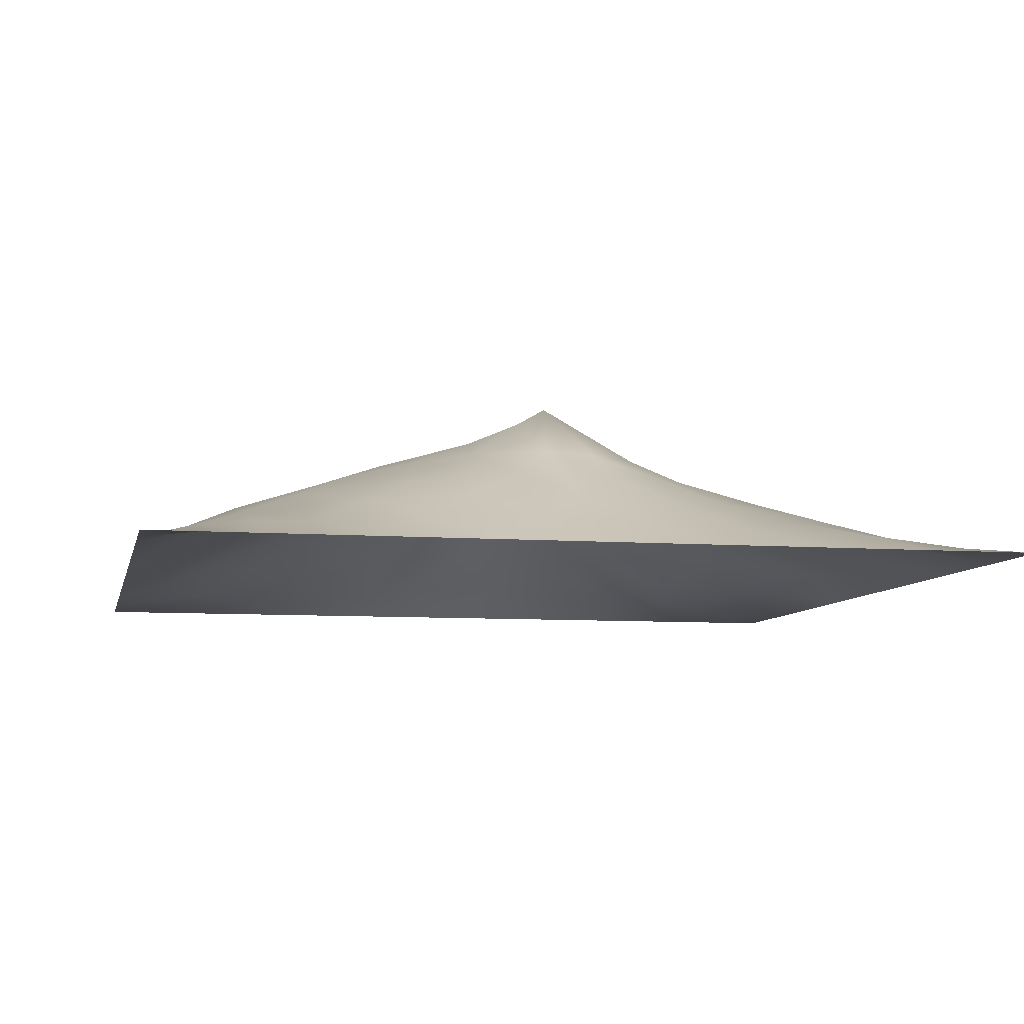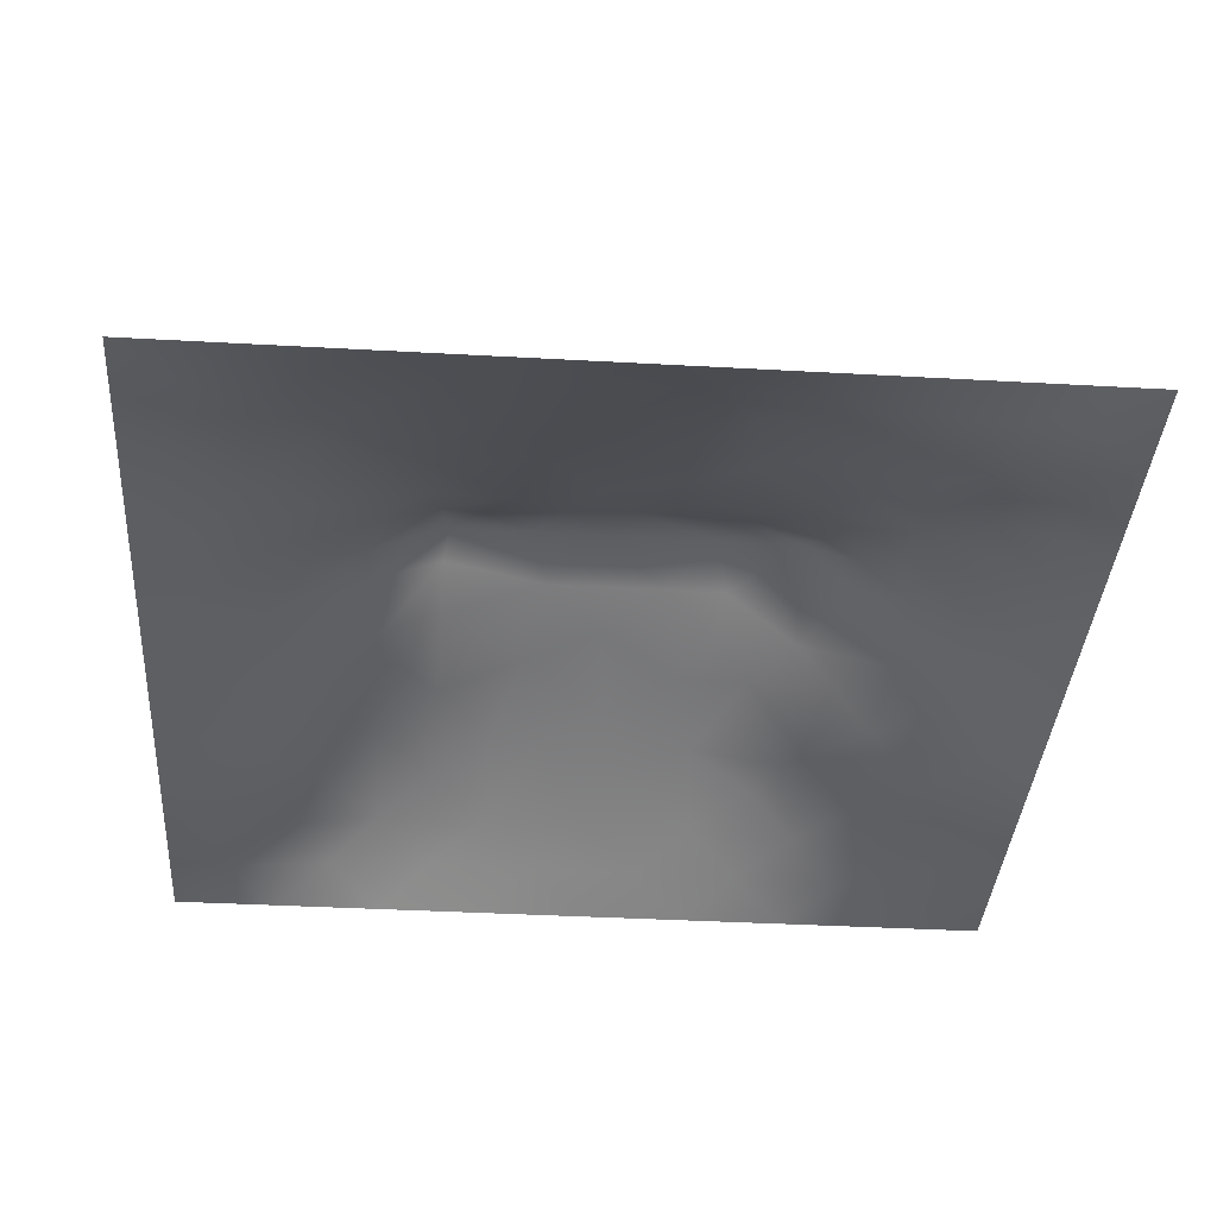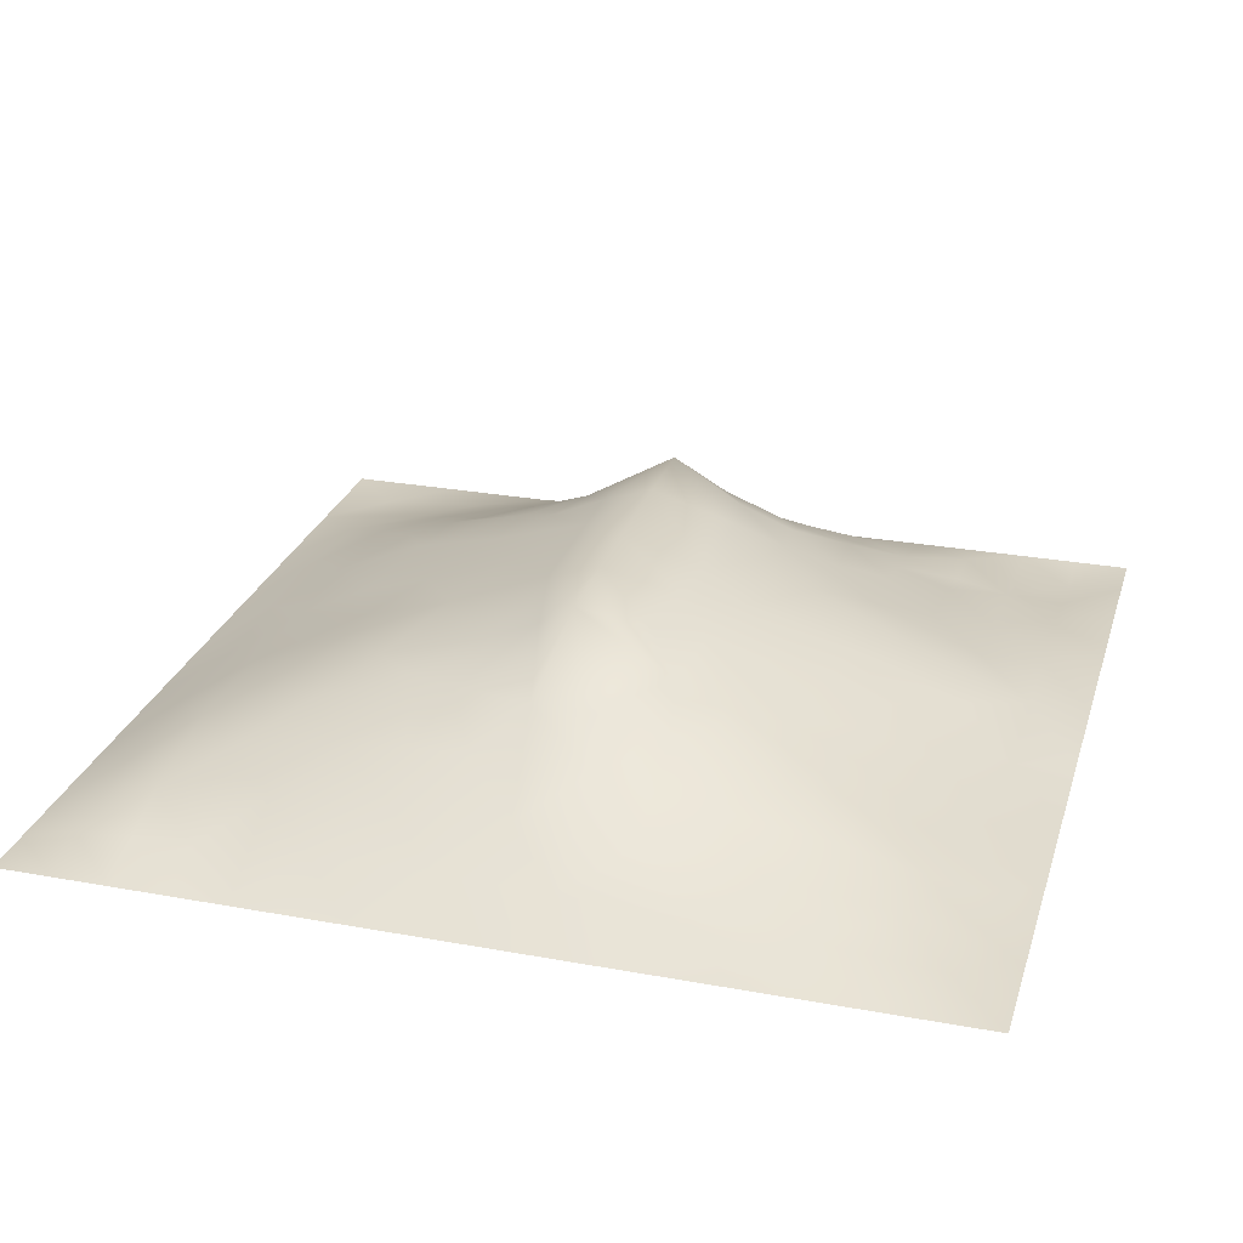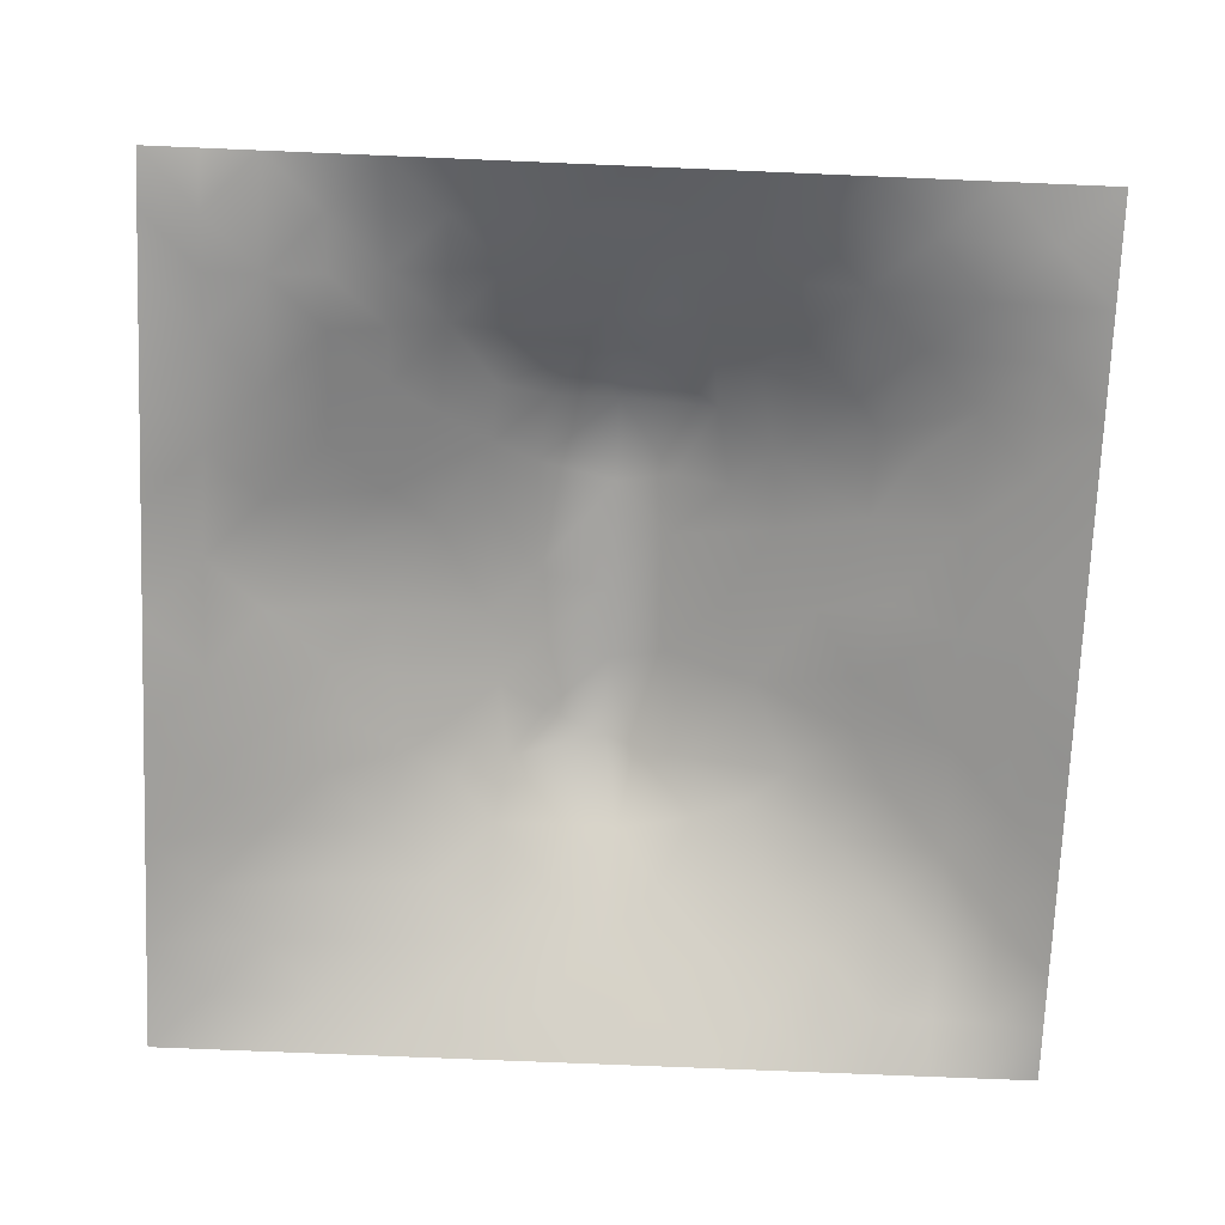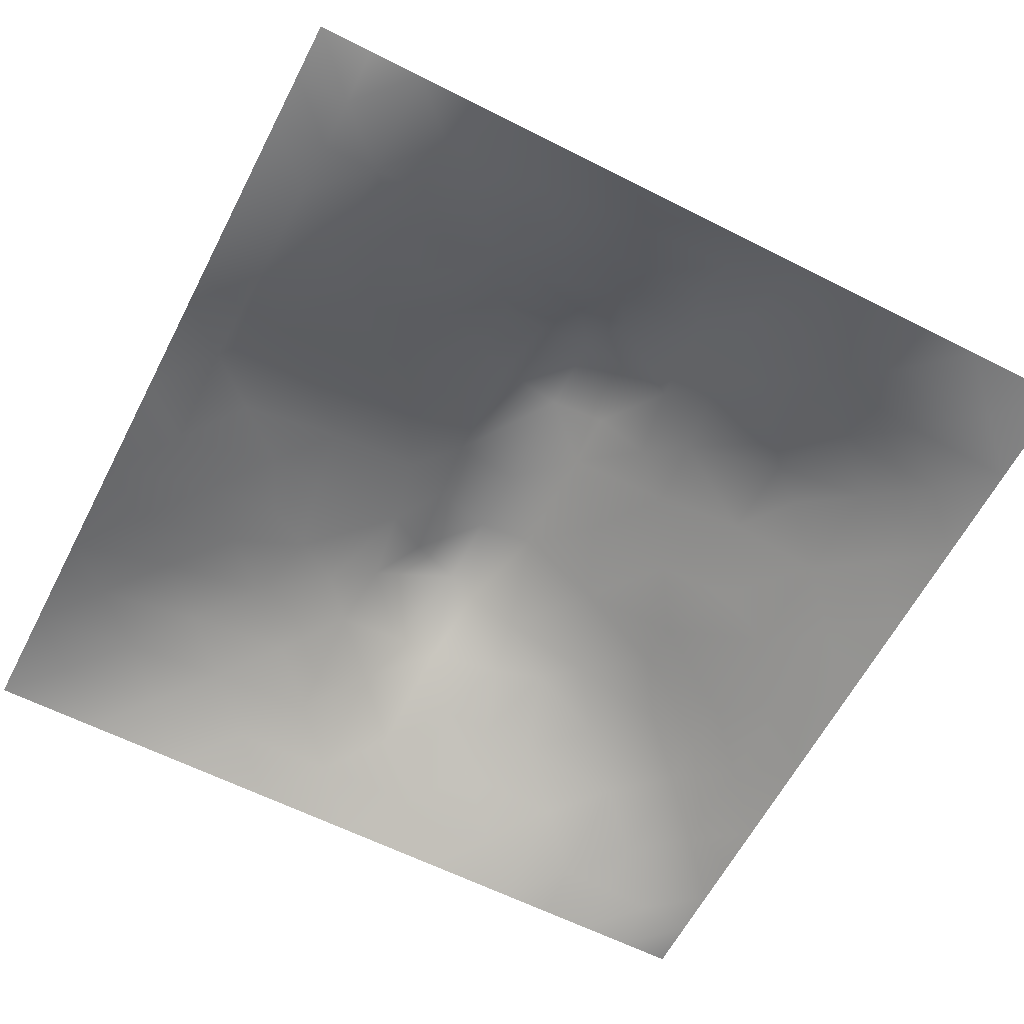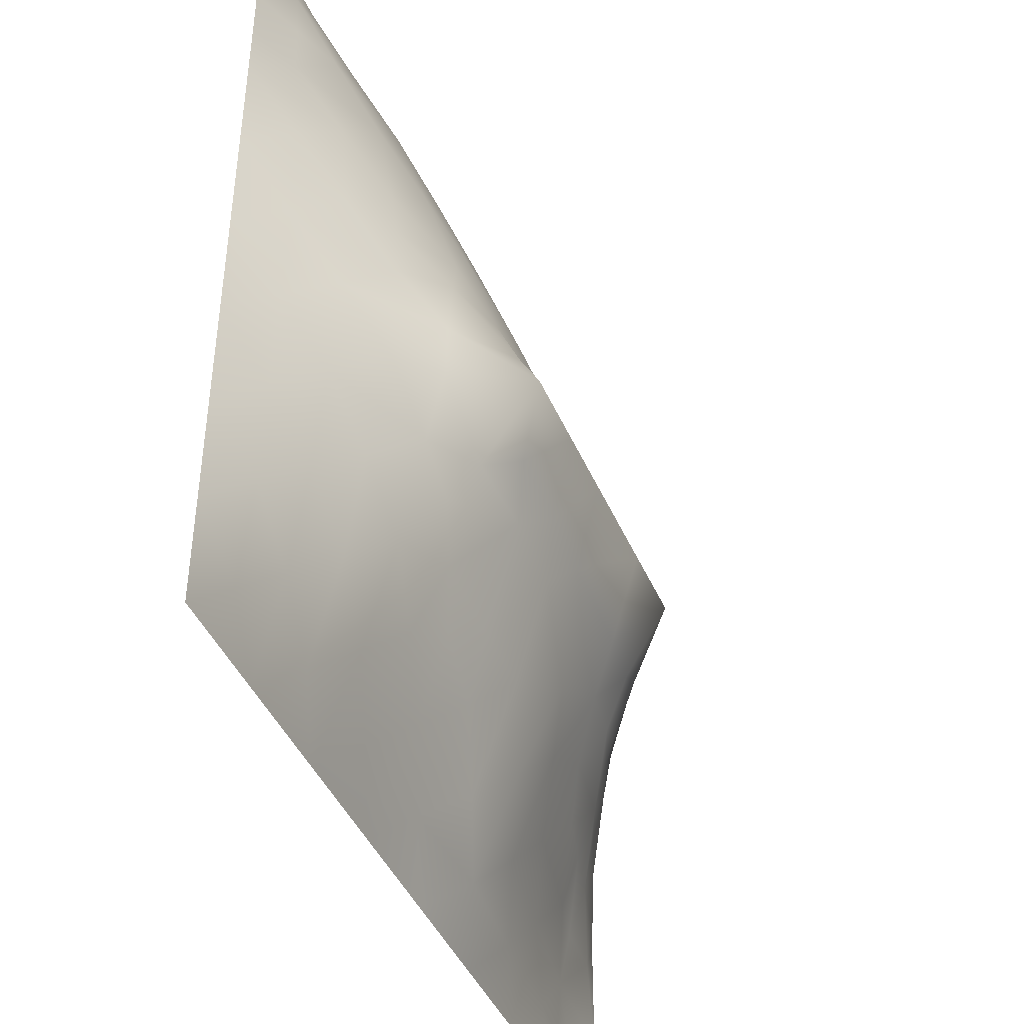
<metadata>
{"format":"obj","ext":"obj","renderer":"f3d","projection":"perspective","resolution":1024,"background":"white","views":[{"elev":-7.7,"azim":-102.1,"up":"+Z"},{"elev":-37.7,"azim":-4.1,"up":"+Z"},{"elev":26.6,"azim":-74.0,"up":"+Z"},{"elev":-73.1,"azim":87.6,"up":"+Z"},{"elev":-61.6,"azim":62.7,"up":"+Z"},{"elev":-42.8,"azim":-68.0,"up":"+Y"}]}
</metadata>
<code>
v -0 0 -0
v 1 0 -0
v -0 1 0
v 1 1 0
v 0.6533 0.4115 0.1591
v -0 0.5 0
v 0.5 1 0
v 1 0.5 0
v 0.5 -0 0
v 0.2423 0.7563 0.09835
v 0.7548 0.7505 0.07998
v 0.2461 0.2489 0.08097
v 0.7534 0.2517 0.0684
v 0.75 0 0
v 0.25 0 0
v 1 0.75 0
v 1 0.25 0
v 0.25 1 0
v 0.75 1 0
v 0 0.25 0
v 0 0.75 -0
v 0.3642 0.22 0.08415
v 0.8743 0.06392 0.002003
v 0.2303 0.5163 0.1359
v 0.8155 0.2518 0.05246
v 0.8831 0.3755 0.06138
v 0.6255 0.1241 0.04807
v 0.8864 0.4377 0.07122
v 0.8739 0.1278 0.005898
v 0.375 0.1245 0.04916
v 0.1238 0.1245 0.02759
v 0.4933 0.2486 0.1062
v 0.8853 0.6246 0.06714
v 0.635 0.6245 0.1507
v 0.8742 0.8738 0.01569
v 0.3736 0.8793 0.05985
v 0.2497 0.6023 0.1315
v 0.1213 0.8792 0.03955
v 0.1165 0.6267 0.06694
v 0.6262 0.8772 0.05545
v 0.1198 0.3759 0.0578
v 0.2491 0.123 0.0458
v 0.8781 0.7489 0.04216
v 0.8775 0.2512 0.03726
v 0.247 0.882 0.05913
v 0.7519 0.8777 0.04734
v 0.122 0.2501 0.04524
v 0.1196 0.7528 0.05379
v 0.3134 0.5948 0.1555
v 0.5863 0.3035 0.1227
v 0.7473 0.3655 0.1161
v 0.8894 0.4997 0.07787
v 0.4344 0.7742 0.1
v 0.234 0.4555 0.1328
v 0 0.375 0
v 0.5001 0.8771 0.05761
v 0.5013 0.6242 0.155
v 0.2423 0.3759 0.1088
v 0.1183 0.501 0.0652
v 0.5229 0.4125 0.1662
v 0.6286 0.2494 0.09575
v 0.5004 0.1231 0.05451
v 0.4982 0.4993 0.2024
v 0 0.625 0
v 0 0.875 0
v 0 0.125 0
v 0.625 1 0
v 0.875 1 0
v 0.125 1 0
v 0.375 1 0
v 1 0.375 0
v 1 0.125 0
v 1 0.875 0
v 1 0.625 0
v 0.375 0 0
v 0.125 0 0
v 0.875 0 0
v 0.625 0 0
v 0.7493 0.1277 0.02664
v 0.6397 0.5612 0.1763
v 0.785 0.515 0.1498
v 0.06078 0.3131 0.02534
v 0.177 0.4381 0.09745
v 0.1832 0.3132 0.07252
v 0.05935 0.4382 0.03146
v 0.6879 0.939 0.02668
v 0.691 0.8156 0.07665
v 0.5627 0.9384 0.02817
v 0.05831 0.6884 0.03206
v 0.1782 0.6913 0.0889
v 0.05901 0.5632 0.03284
v 0.186 0.9416 0.02844
v 0.1819 0.8182 0.06703
v 0.06084 0.9393 0.01498
v 0.4326 0.5611 0.1767
v 0.6805 0.3607 0.126
v 0.5079 0.7255 0.1161
v 0.3086 0.8189 0.08528
v 0.4372 0.9386 0.02871
v 0.9372 0.8114 0.01209
v 0.815 0.8129 0.04866
v 0.9369 0.9368 0.00082
v 0.8748 0.1905 0.01816
v 0.5705 0.5607 0.1766
v 0.9436 0.6245 0.03486
v 0.8348 0.5913 0.1016
v 0.8196 0.6866 0.07684
v 0.9477 0.5624 0.04268
v 0.3119 0.706 0.1234
v 0.9393 0.2506 0.02055
v 0.8891 0.5624 0.07626
v 0.1871 0.06101 0.02186
v 0.062 0.06213 0.01074
v 0.1849 0.1861 0.05366
v 0.3125 0.06227 0.02305
v 0.3113 0.1874 0.0667
v 0.4378 0.06312 0.02324
v 0.8118 0.06402 0.008183
v 0.9368 0.06338 -0.005252
v -0 0.9375 0
v 0.5928 0.6759 0.1337
v 0.5259 0.8051 0.0841
v 0.5641 0.185 0.08014
v 0.6887 0.1889 0.05891
v 0.5626 0.05985 0.03054
v 0.9401 0.3132 0.02558
v 0.8192 0.3131 0.07312
v 0.9449 0.4377 0.03853
v 0.3117 0.9413 0.03193
v 0.9375 0 -0
v 0.8131 0.1902 0.03349
v 0.8109 0.3729 0.09252
v 0.6871 0.06317 0.01843
v 0.3958 0.377 0.1476
v 0.9382 0.1881 0.01557
v 0.4377 0.187 0.07625
v 0.06003 0.1874 0.02368
v 0.377 0.7732 0.1035
v 0.9413 0.6868 0.02895
v 0 0.8125 -0
v 0.06136 0.8138 0.02086
v 0.8125 0.938 0.01735
v 0.176 0.5641 0.1007
v 0.7771 0.6483 0.1069
v 0.3139 0.5332 0.1822
v 0.72 0.5002 0.2025
v 0.3202 0.4985 0.2025
v 0.7235 0.7743 0.08524
v 0.8793 0.3136 0.0479
v 0.6238 0.4998 0.2024
v 0.1808 0.3759 0.08371
v 0.291 0.3327 0.1123
v 0.7263 0.6062 0.1392
v 0.7187 0.3039 0.09116
v 0.6773 0.6694 0.1278
v 0.3279 0.2763 0.09989
v 0.2719 0.6606 0.1252
v 1 0.0625 -0
v 0.6153 0.7751 0.1028
v 0.6024 0.3672 0.1434
v 0.4146 0.499 0.2024
v 0.731 0.4222 0.1477
v 0.7792 0.4528 0.1411
v 0.3601 0.4291 0.1681
v 0.4175 0.256 0.1041
v 0.3116 0.389 0.1396
v 0.8327 0.4804 0.1163
v 0.4777 0.3613 0.1486
v 0.1762 0.6277 0.09736
v 0.4109 0.6635 0.1429
v 0.8799 0.686 0.05098
v 0.4475 0.4199 0.1679
v 0.0625 1 0
v 0.06064 0.8768 0.01988
f 1 113 66
f 31 137 113
f 109 157 49
f 98 45 10
f 84 151 41
f 112 114 31
f 114 47 31
f 84 152 58
f 137 66 113
f 93 10 45
f 150 104 63
f 161 145 147
f 170 109 49
f 164 147 166
f 42 114 112
f 76 113 1
f 147 164 161
f 15 112 76
f 115 15 75
f 146 162 163
f 60 150 63
f 150 80 104
f 22 30 136
f 162 51 163
f 32 165 136
f 22 136 165
f 161 95 145
f 52 128 108
f 103 44 25
f 116 30 22
f 160 5 60
f 12 114 42
f 156 116 22
f 156 152 12
f 156 12 116
f 158 72 119
f 168 165 32
f 170 138 109
f 156 22 165
f 27 125 133
f 65 140 174
f 82 137 47
f 172 168 60
f 51 162 96
f 78 133 125
f 34 80 153
f 39 89 91
f 69 94 92
f 152 166 58
f 167 106 81
f 118 29 79
f 170 53 138
f 112 15 42
f 45 98 36
f 48 90 93
f 134 152 156
f 38 92 94
f 99 36 56
f 83 58 54
f 23 29 118
f 151 58 83
f 126 110 17
f 84 12 152
f 84 58 151
f 47 114 84
f 84 114 12
f 47 84 41
f 82 47 41
f 36 99 129
f 20 137 82
f 70 129 99
f 20 66 137
f 55 20 82
f 98 138 36
f 171 33 139
f 102 68 35
f 146 153 80
f 130 2 119
f 140 21 141
f 53 56 36
f 92 18 69
f 34 121 104
f 139 43 171
f 62 136 117
f 122 53 97
f 42 115 116
f 122 97 159
f 6 85 91
f 109 98 10
f 94 173 120
f 14 133 78
f 129 45 36
f 152 134 166
f 123 32 62
f 133 79 27
f 59 91 85
f 136 62 32
f 41 85 82
f 93 45 38
f 129 70 18
f 55 82 85
f 53 36 138
f 92 38 45
f 145 24 147
f 18 92 129
f 29 23 119
f 38 141 93
f 45 129 92
f 48 93 141
f 6 91 64
f 105 139 33
f 149 44 126
f 46 101 142
f 134 156 165
f 39 169 90
f 37 24 145
f 24 59 83
f 120 65 94
f 54 147 24
f 77 23 118
f 37 145 49
f 157 90 169
f 123 27 61
f 124 61 27
f 60 168 160
f 16 100 139
f 56 53 122
f 6 55 85
f 5 96 162
f 24 83 54
f 24 143 59
f 143 169 39
f 69 173 94
f 141 21 48
f 30 116 115
f 89 48 21
f 157 169 37
f 135 103 29
f 95 49 145
f 135 72 17
f 37 169 143
f 37 143 24
f 157 37 49
f 157 10 90
f 109 138 98
f 109 10 157
f 135 44 103
f 170 97 53
f 27 123 125
f 62 125 123
f 151 83 41
f 139 100 43
f 131 79 29
f 73 4 102
f 110 126 44
f 40 46 86
f 57 97 170
f 57 170 95
f 78 125 9
f 112 31 76
f 74 16 139
f 141 174 140
f 87 46 40
f 2 158 119
f 110 135 17
f 108 111 52
f 121 97 57
f 135 110 44
f 39 91 143
f 107 106 33
f 11 155 144
f 155 121 34
f 64 91 89
f 106 153 81
f 77 130 23
f 57 104 121
f 50 160 168
f 174 38 94
f 107 43 11
f 101 11 43
f 154 51 96
f 167 111 106
f 33 106 111
f 107 33 171
f 167 132 28
f 64 89 21
f 105 33 111
f 71 128 126
f 105 111 108
f 147 54 166
f 74 108 8
f 58 166 54
f 74 105 108
f 26 126 128
f 134 164 166
f 11 144 107
f 43 107 171
f 144 155 153
f 144 153 106
f 144 106 107
f 115 42 15
f 159 87 40
f 4 68 102
f 148 101 46
f 103 25 131
f 168 172 134
f 74 139 105
f 8 108 128
f 7 99 88
f 19 86 142
f 90 48 39
f 79 133 118
f 102 35 100
f 80 34 104
f 40 86 88
f 150 60 5
f 148 46 87
f 46 142 86
f 89 39 48
f 67 88 86
f 56 122 40
f 159 155 148
f 122 159 40
f 159 148 87
f 148 155 11
f 148 11 101
f 159 97 121
f 159 121 155
f 56 40 88
f 30 117 136
f 56 88 99
f 3 120 173
f 7 70 99
f 67 7 88
f 19 67 86
f 68 19 142
f 73 102 100
f 59 85 83
f 59 143 91
f 135 29 72
f 16 73 100
f 13 124 131
f 142 35 68
f 119 23 130
f 95 104 57
f 28 128 52
f 131 25 13
f 60 63 172
f 161 172 63
f 126 17 71
f 132 26 28
f 128 71 8
f 124 27 79
f 167 28 52
f 26 128 28
f 115 75 30
f 117 30 75
f 95 170 49
f 100 35 43
f 103 131 29
f 35 142 101
f 101 43 35
f 13 25 127
f 149 126 26
f 149 26 127
f 51 127 132
f 118 133 14
f 79 131 124
f 113 76 31
f 163 132 167
f 132 127 26
f 167 52 111
f 163 167 81
f 63 95 161
f 146 163 81
f 150 5 146
f 96 160 50
f 50 168 32
f 161 164 172
f 96 5 160
f 134 172 164
f 124 154 61
f 12 42 116
f 123 50 32
f 96 50 61
f 104 95 63
f 77 118 14
f 154 127 51
f 162 146 5
f 51 132 163
f 85 41 83
f 154 96 61
f 154 13 127
f 124 13 154
f 149 127 44
f 25 44 127
f 10 93 90
f 123 61 50
f 150 146 80
f 119 72 29
f 137 31 47
f 9 117 75
f 134 165 168
f 146 81 153
f 153 155 34
f 38 174 141
f 65 174 94
f 62 117 125
f 9 125 117

</code>
